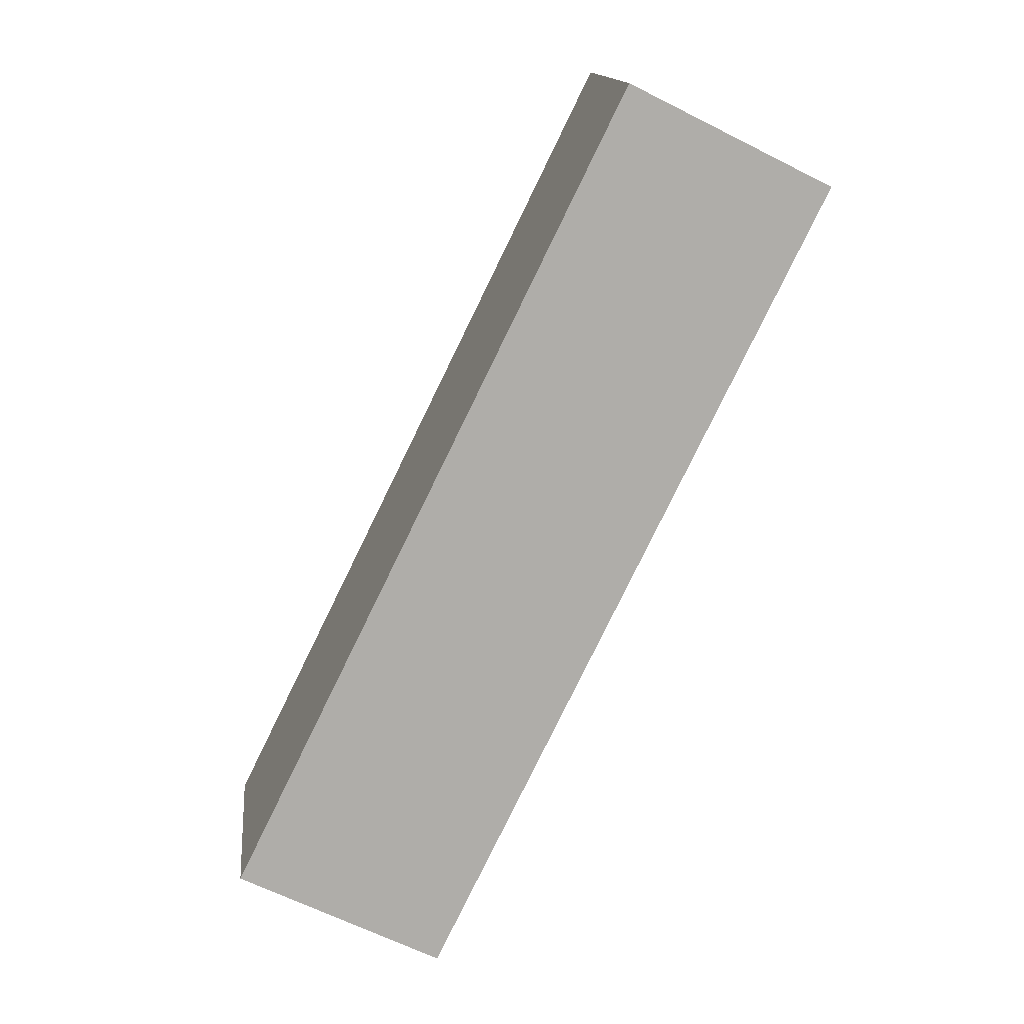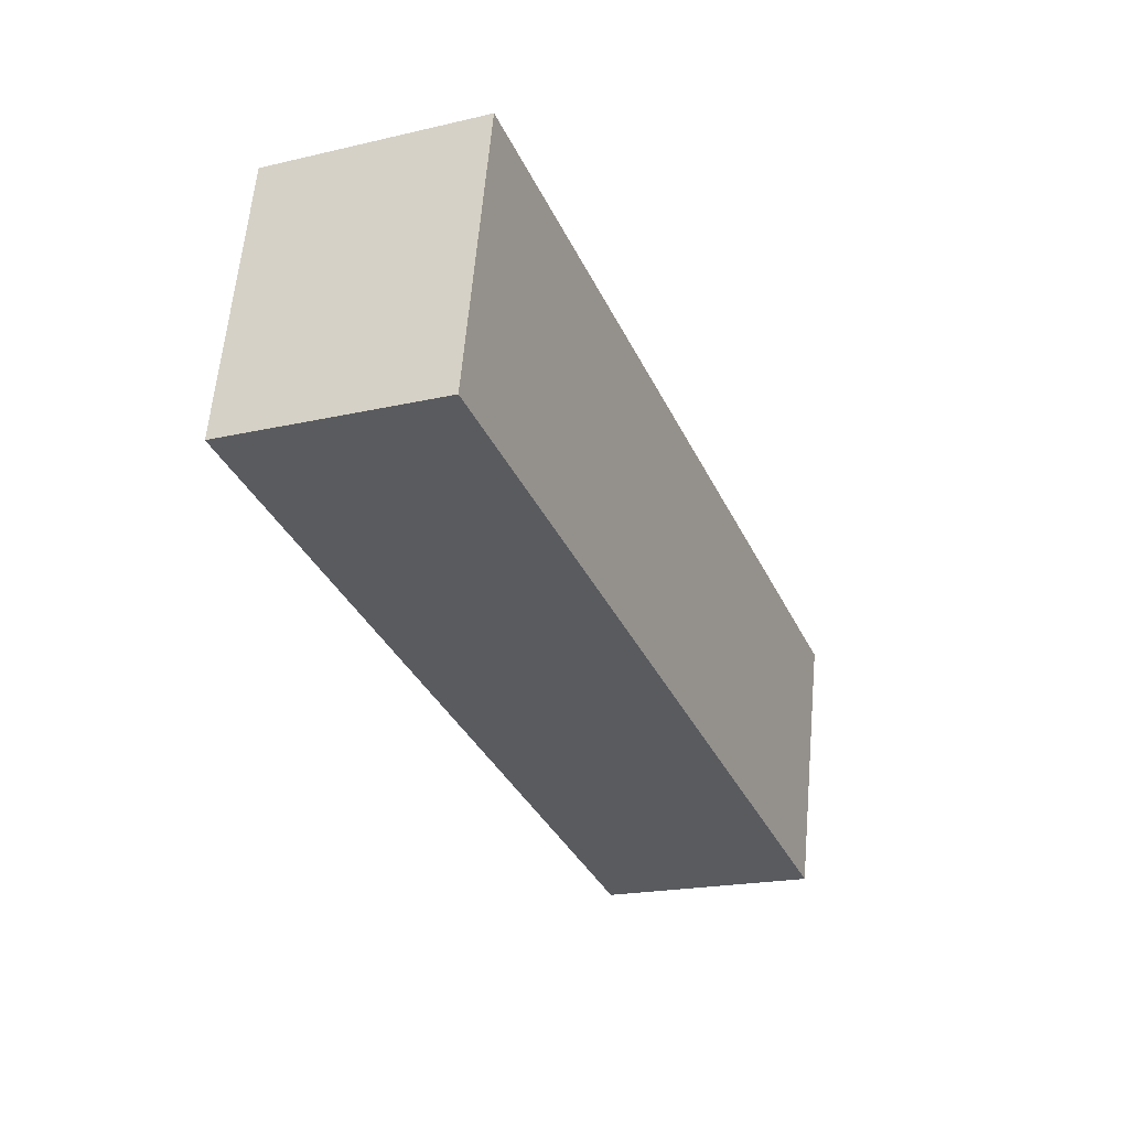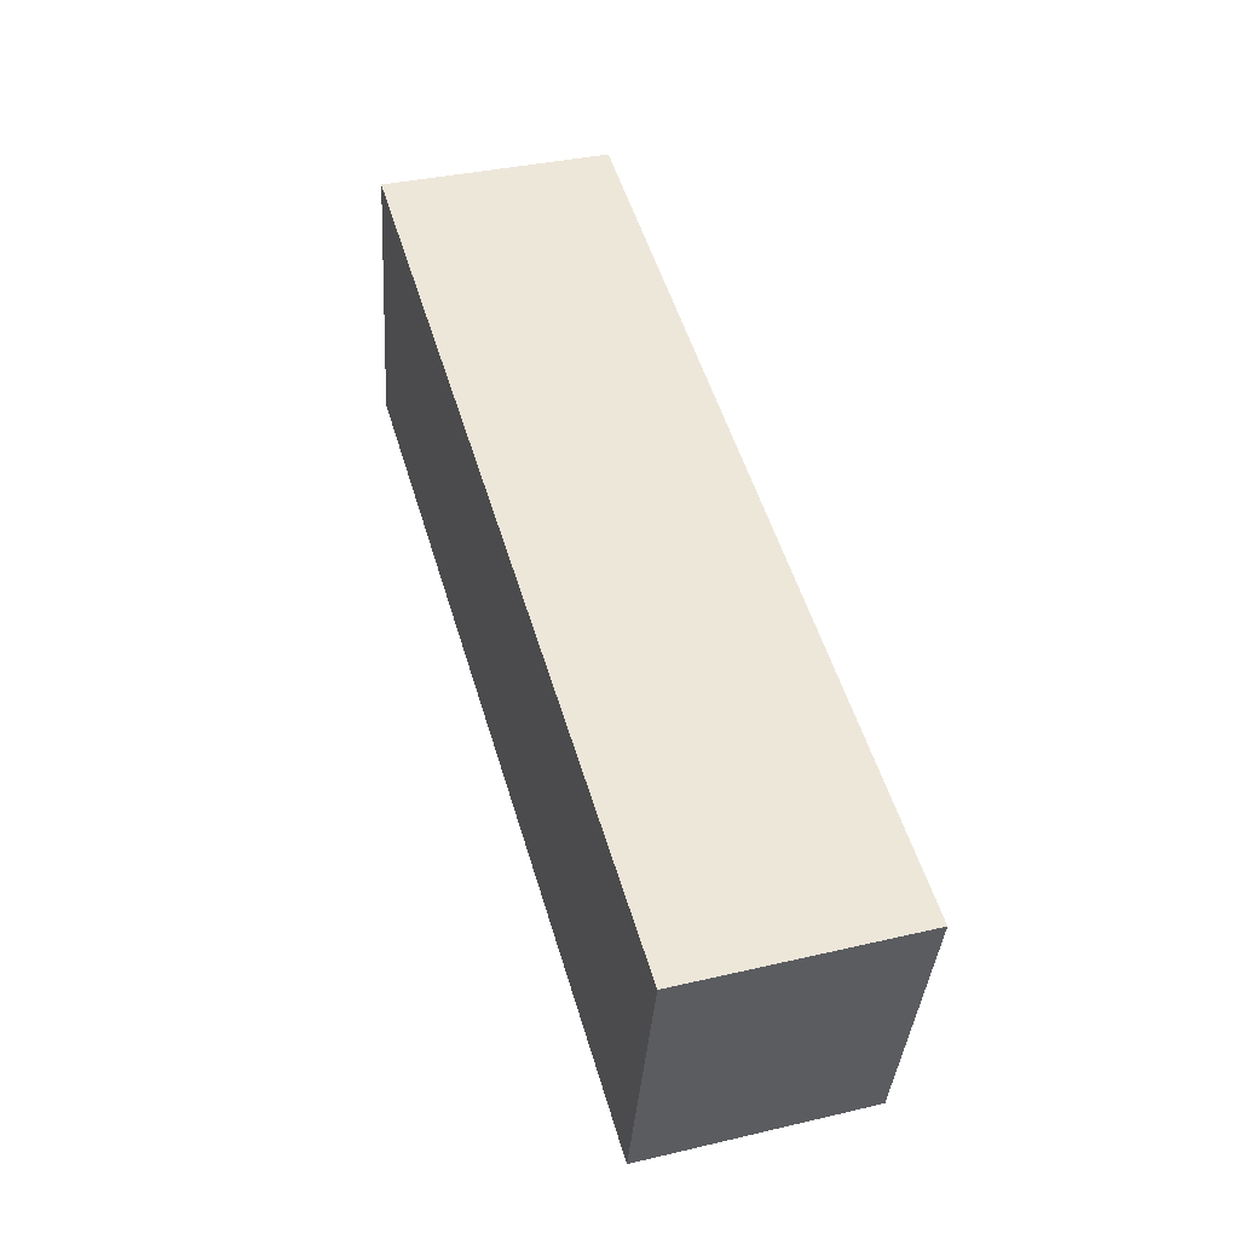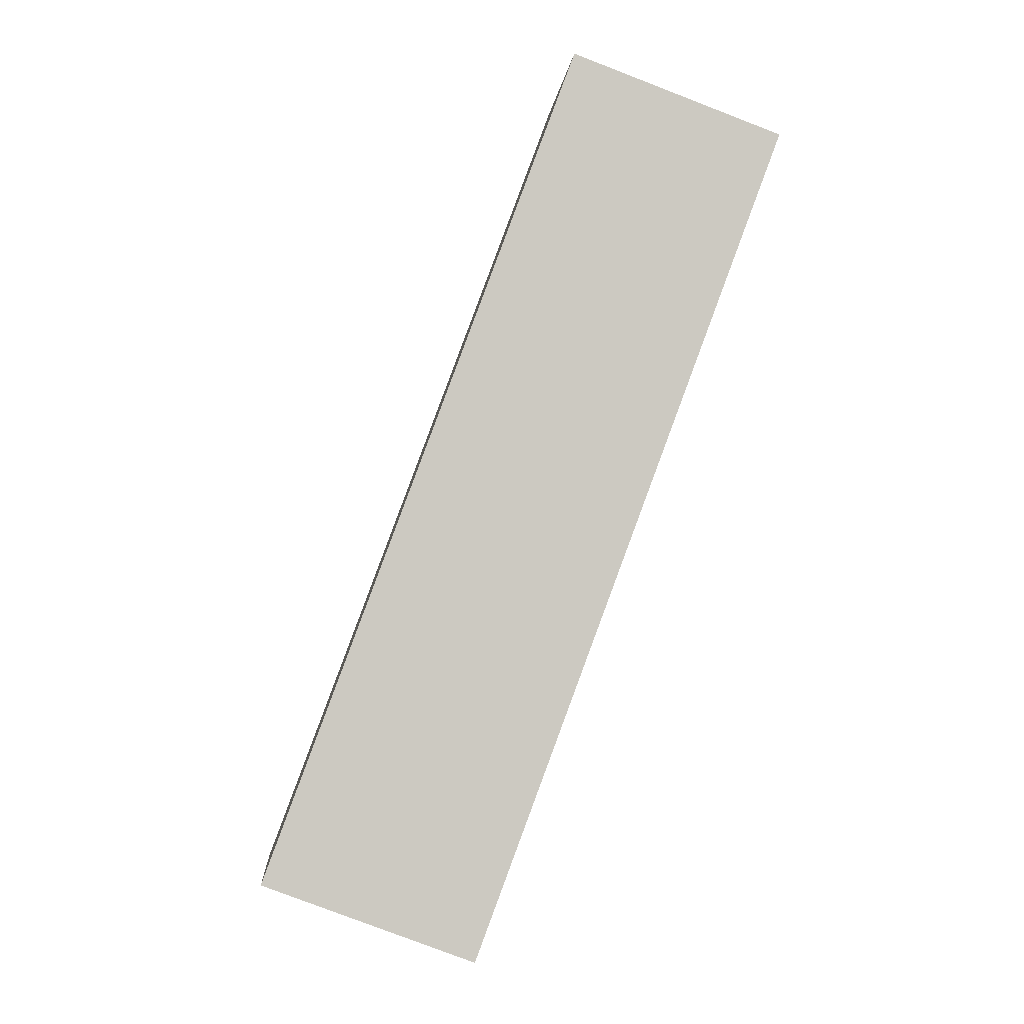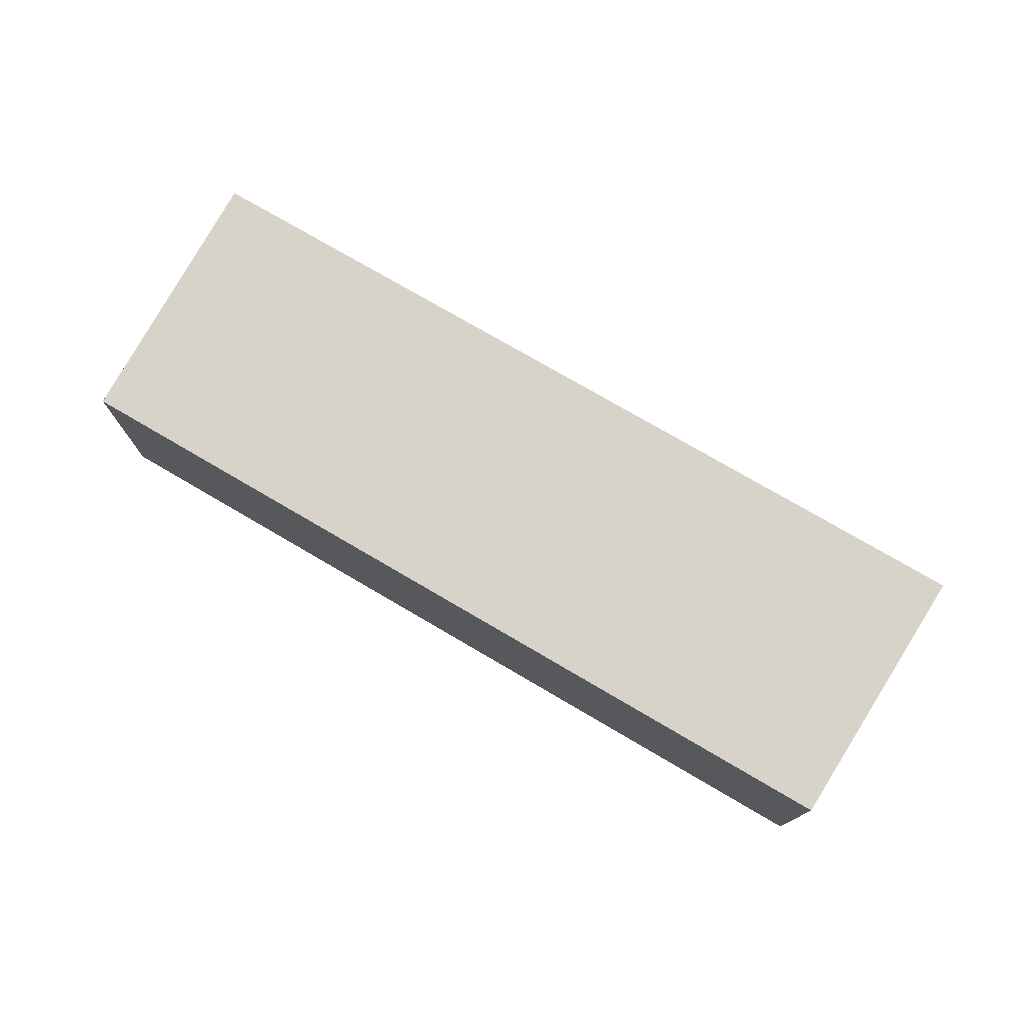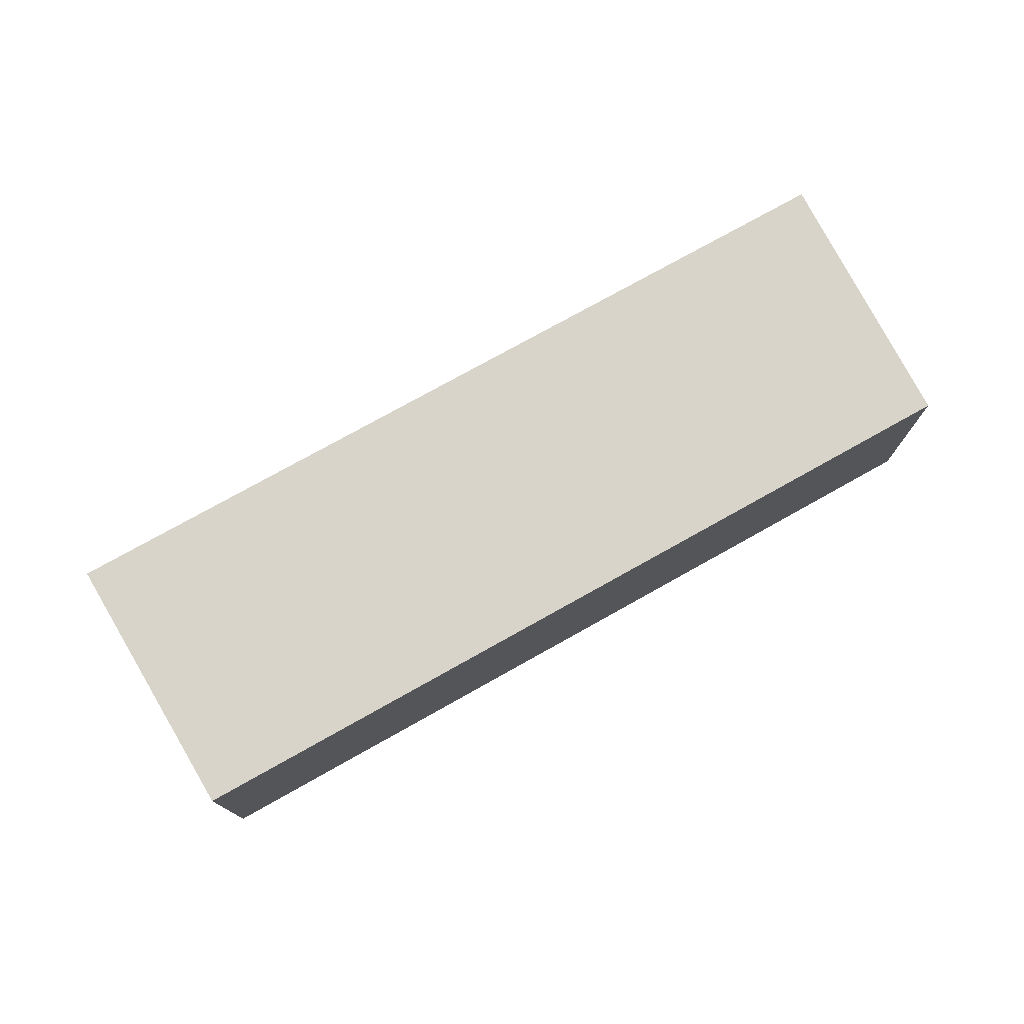
<metadata>
{"format":"obj","ext":"obj","renderer":"f3d","projection":"perspective","resolution":1024,"background":"white","views":[{"elev":-64.9,"azim":-116.9,"up":"+Z"},{"elev":-20.0,"azim":-66.9,"up":"+Z"},{"elev":37.0,"azim":73.3,"up":"+Z"},{"elev":-79.9,"azim":-111.0,"up":"+Z"},{"elev":75.9,"azim":-136.1,"up":"+Y"},{"elev":75.7,"azim":164.3,"up":"+Y"}]}
</metadata>
<code>
v  0 2.465 1.509e-16
v  10.29 2.465 0.722
v  9.481 2.465 -2.286
v  0.625 2.465 3.06
v  9.481 1.4e-16 -2.286
v  0 0 0
v  0.625 -1.874e-16 3.06
v  10.29 -4.421e-17 0.722
g defaultobject
f 1 2 3
f 2 1 4
f 5 1 3
f 1 5 6
f 6 4 1
f 4 6 7
f 7 2 4
f 2 7 8
f 8 3 2
f 3 8 5
f 5 7 6
f 7 5 8

</code>
